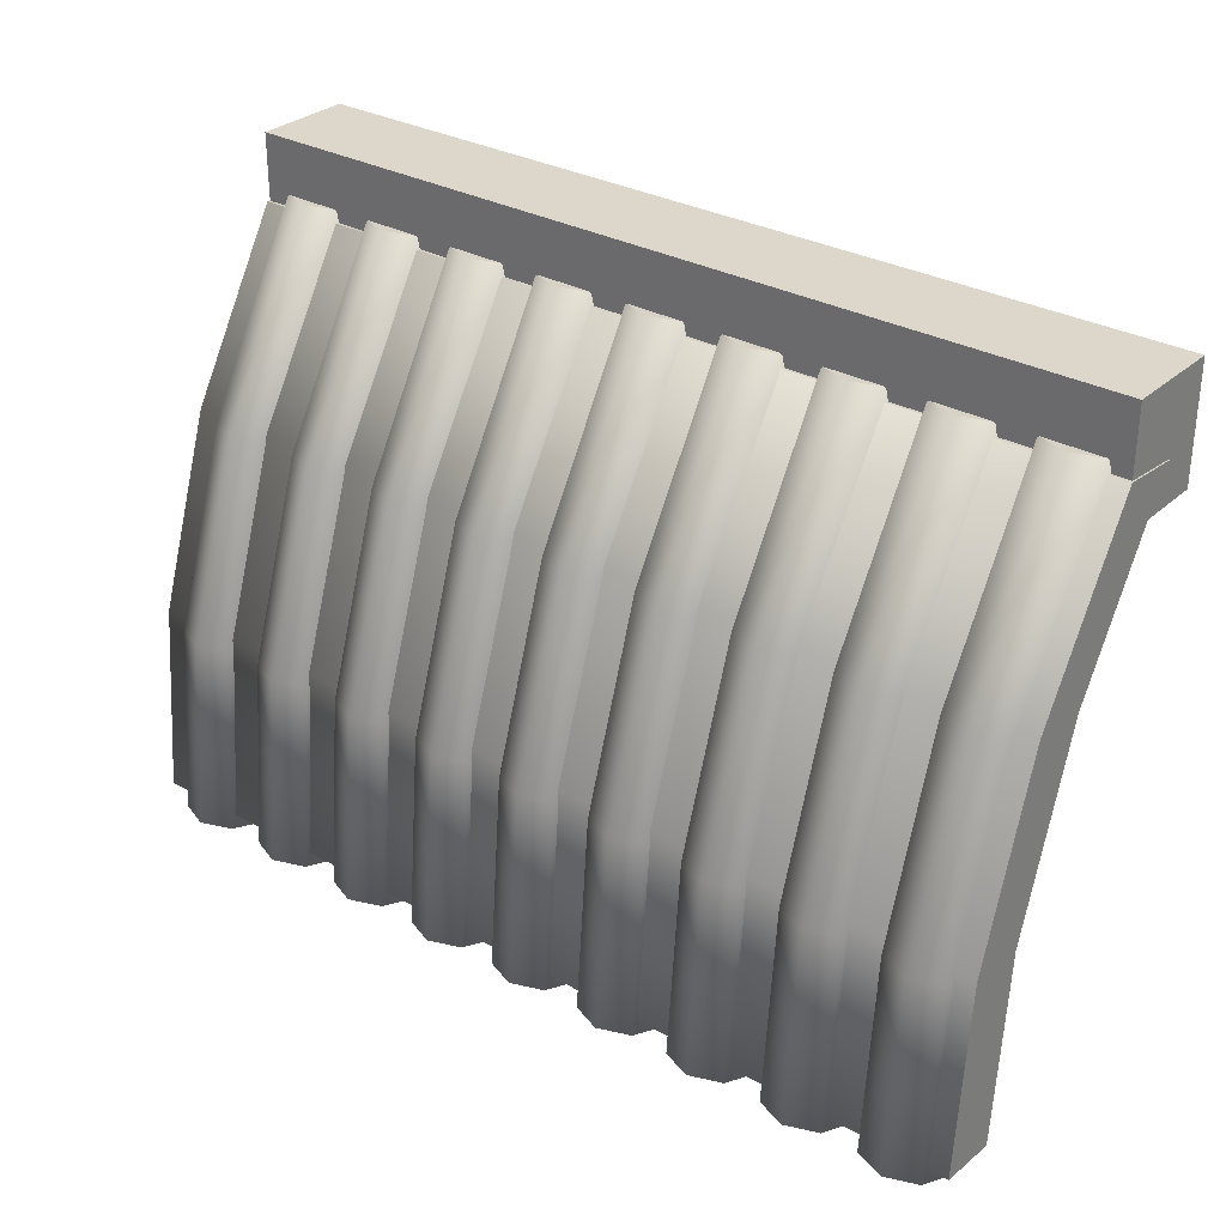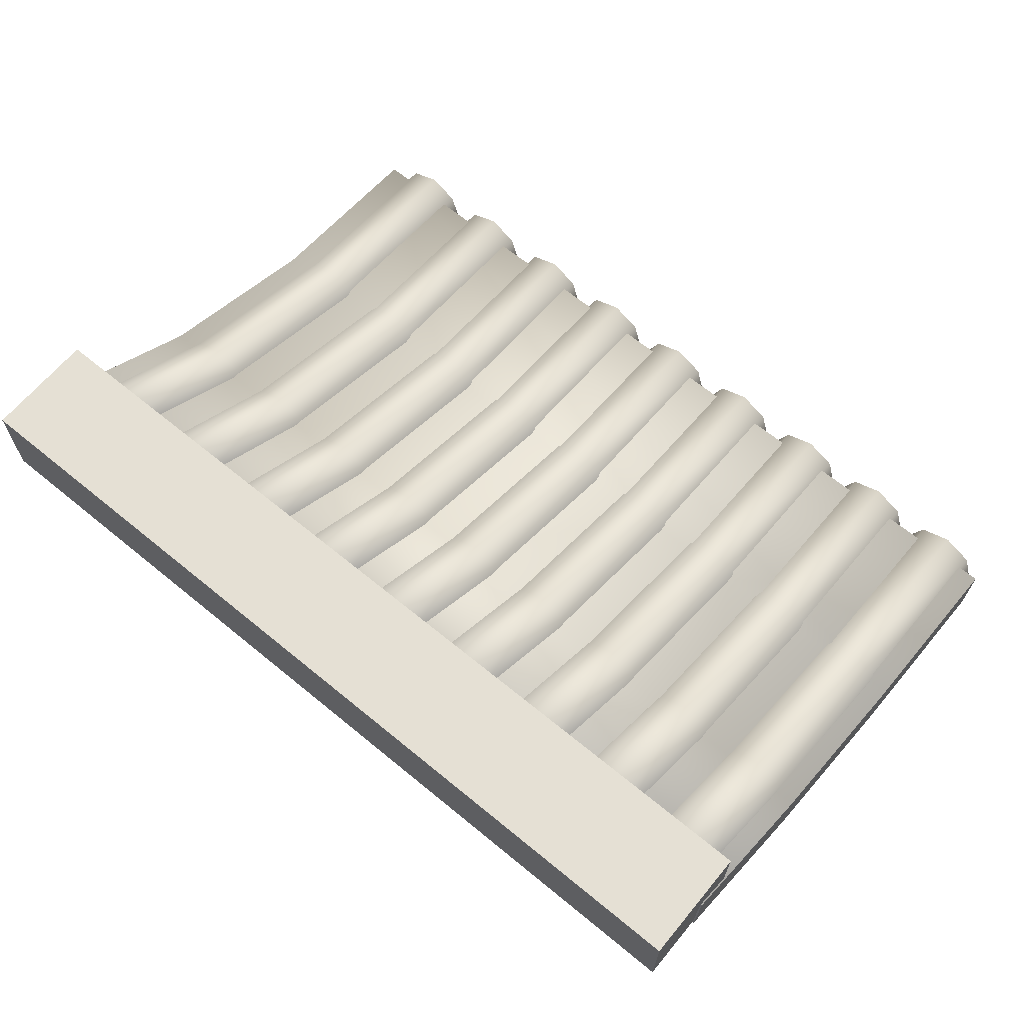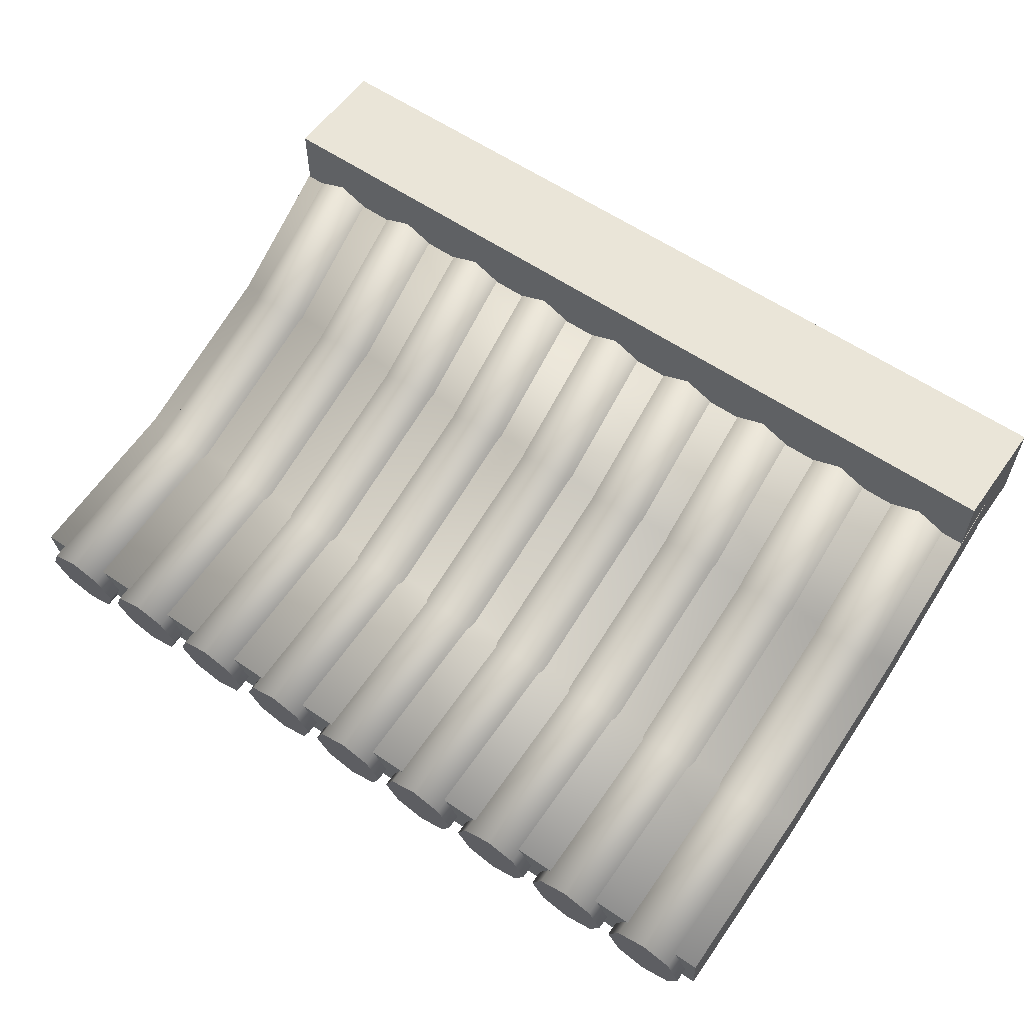
<metadata>
{"format":"obj","ext":"obj","renderer":"f3d","projection":"perspective","resolution":1024,"background":"white","views":[{"elev":30.7,"azim":38.5,"up":"+Z"},{"elev":65.2,"azim":39.6,"up":"+Y"},{"elev":58.8,"azim":-144.7,"up":"+Y"}]}
</metadata>
<code>
o Cylinder
v 0.8344 -0.2663 -0.6911
v 0.8344 0.1388 0.5263
v 0.7695 -0.2394 -0.6934
v 0.7695 0.1657 0.5239
v 0.7425 -0.1746 -0.6991
v 0.7425 0.2305 0.5182
v 0.7695 -0.1098 -0.7048
v 0.7695 0.2953 0.5125
v 0.8344 -0.083 -0.7072
v 0.8344 0.3221 0.5101
v 0.8994 -0.1098 -0.7048
v 0.8994 0.2953 0.5125
v 0.9263 -0.1746 -0.6991
v 0.9263 0.2305 0.5182
v 0.8994 -0.2394 -0.6934
v 0.8994 0.1657 0.5239
v 0.8344 -0.2305 -0.2853
v 0.8344 -0.09902 0.1205
v 0.7695 -0.07218 0.1182
v 0.7695 -0.2037 -0.2876
v 0.7425 -0.007376 0.1124
v 0.7425 -0.1389 -0.2933
v 0.7695 0.05743 0.1067
v 0.7695 -0.07407 -0.2991
v 0.8344 0.08427 0.1044
v 0.8344 -0.04722 -0.3014
v 0.8994 0.05743 0.1067
v 0.8994 -0.07407 -0.2991
v 0.9263 -0.007376 0.1124
v 0.9263 -0.1389 -0.2933
v 0.8994 -0.07218 0.1182
v 0.8994 -0.2037 -0.2876
f 6 12 8
f 11 13 7
f 6 4 16
f 4 2 16
f 16 14 6
f 14 12 6
f 12 10 8
f 15 1 3
f 3 5 15
f 5 7 13
f 15 5 13
f 7 9 11
f 2 19 18
f 4 21 19
f 6 23 21
f 8 25 23
f 25 12 27
f 27 14 29
f 29 16 31
f 31 2 18
f 15 17 1
f 32 18 17
f 30 15 13
f 30 31 32
f 28 13 11
f 28 29 30
f 26 11 9
f 26 27 28
f 24 9 7
f 23 26 24
f 22 7 5
f 21 24 22
f 20 5 3
f 19 22 20
f 17 3 1
f 18 20 17
f 2 4 19
f 4 6 21
f 6 8 23
f 8 10 25
f 25 10 12
f 27 12 14
f 29 14 16
f 31 16 2
f 15 32 17
f 32 31 18
f 30 32 15
f 30 29 31
f 28 30 13
f 28 27 29
f 26 28 11
f 26 25 27
f 24 26 9
f 23 25 26
f 22 24 7
f 21 23 24
f 20 22 5
f 19 21 22
f 17 20 3
f 18 19 20
o Cube.001
v 0.9413 0.1639 0.3998
v 0.9413 0.3697 0.3998
v 0.9413 0.1639 0.6386
v 0.9413 0.3697 0.6386
v -0.9413 0.1639 0.3998
v -0.9413 0.3697 0.3998
v -0.9413 0.1639 0.6386
v -0.9413 0.3697 0.6386
v -0.9423 0.2809 0.4889
v -0.9423 0.1578 0.4997
v -0.9423 -0.1053 -0.6746
v -0.9423 -0.2284 -0.6639
v 0.9443 0.2809 0.4889
v 0.9443 0.1578 0.4997
v 0.9443 -0.1053 -0.6746
v 0.9443 -0.2284 -0.6639
v 0.9443 -0.06107 0.1353
v 0.9443 -0.1935 -0.2643
v -0.9423 0.06206 0.1245
v -0.9423 -0.07034 -0.2751
v 0.9443 -0.07034 -0.2751
v 0.9443 0.06206 0.1245
v -0.9423 -0.1935 -0.2643
v -0.9423 -0.06107 0.1353
f 34 35 33
f 36 39 35
f 40 37 39
f 38 33 37
f 39 33 35
f 36 38 40
f 43 48 44
f 54 46 49
f 55 43 44
f 45 42 46
f 42 51 56
f 56 52 55
f 47 50 48
f 53 49 50
f 34 36 35
f 36 40 39
f 40 38 37
f 38 34 33
f 39 37 33
f 36 34 38
f 43 47 48
f 54 45 46
f 55 52 43
f 45 41 42
f 42 41 51
f 56 51 52
f 47 53 50
f 53 54 49
f 53 43 52
f 55 48 50
f 42 49 46
f 56 50 49
f 45 51 41
f 51 53 52
f 53 47 43
f 55 44 48
f 42 56 49
f 56 55 50
f 45 54 51
f 51 54 53
o Cylinder.002_Cylinder.004
v 0.2119 -0.2663 -0.6911
v 0.2119 0.1388 0.5263
v 0.147 -0.2394 -0.6934
v 0.147 0.1657 0.5239
v 0.1201 -0.1746 -0.6991
v 0.1201 0.2305 0.5182
v 0.147 -0.1098 -0.7048
v 0.147 0.2953 0.5125
v 0.2119 -0.083 -0.7072
v 0.2119 0.3221 0.5101
v 0.2769 -0.1098 -0.7048
v 0.2769 0.2953 0.5125
v 0.3038 -0.1746 -0.6991
v 0.3038 0.2305 0.5182
v 0.2769 -0.2394 -0.6934
v 0.2769 0.1657 0.5239
v 0.2119 -0.2305 -0.2853
v 0.2119 -0.09902 0.1205
v 0.147 -0.07218 0.1182
v 0.147 -0.2037 -0.2876
v 0.1201 -0.007376 0.1124
v 0.1201 -0.1389 -0.2933
v 0.147 0.05743 0.1067
v 0.147 -0.07407 -0.2991
v 0.2119 0.08427 0.1044
v 0.2119 -0.04722 -0.3014
v 0.2769 0.05743 0.1067
v 0.2769 -0.07407 -0.2991
v 0.3038 -0.007376 0.1124
v 0.3038 -0.1389 -0.2933
v 0.2769 -0.07218 0.1182
v 0.2769 -0.2037 -0.2876
v 0.004023 -0.2663 -0.6911
v 0.004023 0.1388 0.5263
v -0.06095 -0.2394 -0.6934
v -0.06095 0.1657 0.5239
v -0.08787 -0.1746 -0.6991
v -0.08787 0.2305 0.5182
v -0.06095 -0.1098 -0.7048
v -0.06095 0.2953 0.5125
v 0.004023 -0.083 -0.7072
v 0.004023 0.3221 0.5101
v 0.069 -0.1098 -0.7048
v 0.069 0.2953 0.5125
v 0.09591 -0.1746 -0.6991
v 0.09591 0.2305 0.5182
v 0.069 -0.2394 -0.6934
v 0.069 0.1657 0.5239
v 0.004023 -0.2305 -0.2853
v 0.004023 -0.09902 0.1205
v -0.06095 -0.07218 0.1182
v -0.06095 -0.2037 -0.2876
v -0.08787 -0.007376 0.1124
v -0.08787 -0.1389 -0.2933
v -0.06095 0.05743 0.1067
v -0.06095 -0.07407 -0.2991
v 0.004023 0.08427 0.1044
v 0.004023 -0.04722 -0.3014
v 0.069 0.05743 0.1067
v 0.069 -0.07407 -0.2991
v 0.09591 -0.007376 0.1124
v 0.09591 -0.1389 -0.2933
v 0.069 -0.07218 0.1182
v 0.069 -0.2037 -0.2876
v 0.6283 -0.2663 -0.6911
v 0.6283 0.1388 0.5263
v 0.5633 -0.2394 -0.6934
v 0.5633 0.1657 0.5239
v 0.5364 -0.1746 -0.6991
v 0.5364 0.2305 0.5182
v 0.5633 -0.1098 -0.7048
v 0.5633 0.2953 0.5125
v 0.6283 -0.083 -0.7072
v 0.6283 0.3221 0.5101
v 0.6932 -0.1098 -0.7048
v 0.6932 0.2953 0.5125
v 0.7202 -0.1746 -0.6991
v 0.7202 0.2305 0.5182
v 0.6932 -0.2394 -0.6934
v 0.6932 0.1657 0.5239
v 0.6283 -0.2305 -0.2853
v 0.6283 -0.09902 0.1205
v 0.5633 -0.07218 0.1182
v 0.5633 -0.2037 -0.2876
v 0.5364 -0.007376 0.1124
v 0.5364 -0.1389 -0.2933
v 0.5633 0.05743 0.1067
v 0.5633 -0.07407 -0.2991
v 0.6283 0.08427 0.1044
v 0.6283 -0.04722 -0.3014
v 0.6932 0.05743 0.1067
v 0.6932 -0.07407 -0.2991
v 0.7202 -0.007376 0.1124
v 0.7202 -0.1389 -0.2933
v 0.6932 -0.07218 0.1182
v 0.6932 -0.2037 -0.2876
v 0.4203 -0.2663 -0.6911
v 0.4203 0.1388 0.5263
v 0.3554 -0.2394 -0.6934
v 0.3554 0.1657 0.5239
v 0.3285 -0.1746 -0.6991
v 0.3285 0.2305 0.5182
v 0.3554 -0.1098 -0.7048
v 0.3554 0.2953 0.5125
v 0.4203 -0.083 -0.7072
v 0.4203 0.3221 0.5101
v 0.4853 -0.1098 -0.7048
v 0.4853 0.2953 0.5125
v 0.5122 -0.1746 -0.6991
v 0.5122 0.2305 0.5182
v 0.4853 -0.2394 -0.6934
v 0.4853 0.1657 0.5239
v 0.4203 -0.2305 -0.2853
v 0.4203 -0.09902 0.1205
v 0.3554 -0.07218 0.1182
v 0.3554 -0.2037 -0.2876
v 0.3285 -0.007376 0.1124
v 0.3285 -0.1389 -0.2933
v 0.3554 0.05743 0.1067
v 0.3554 -0.07407 -0.2991
v 0.4203 0.08427 0.1044
v 0.4203 -0.04722 -0.3014
v 0.4853 0.05743 0.1067
v 0.4853 -0.07407 -0.2991
v 0.5122 -0.007376 0.1124
v 0.5122 -0.1389 -0.2933
v 0.4853 -0.07218 0.1182
v 0.4853 -0.2037 -0.2876
f 64 62 70
f 67 69 63
f 94 100 96
f 99 101 95
f 128 126 134
f 131 133 127
f 158 164 160
f 163 165 159
f 62 60 72
f 60 58 72
f 72 70 62
f 70 68 64
f 68 66 64
f 71 57 59
f 59 61 71
f 61 63 69
f 71 61 69
f 63 65 67
f 94 92 104
f 92 90 104
f 104 102 94
f 102 100 94
f 100 98 96
f 103 89 91
f 91 93 103
f 93 95 101
f 103 93 101
f 95 97 99
f 126 124 136
f 124 122 136
f 136 134 126
f 134 132 128
f 132 130 128
f 135 121 123
f 123 125 135
f 125 127 133
f 135 125 133
f 127 129 131
f 158 156 168
f 156 154 168
f 168 166 158
f 166 164 158
f 164 162 160
f 167 153 155
f 155 157 167
f 157 159 165
f 167 157 165
f 159 161 163
f 58 75 74
f 60 77 75
f 62 79 77
f 64 81 79
f 81 68 83
f 83 70 85
f 85 72 87
f 87 58 74
f 88 57 71
f 88 74 73
f 86 71 69
f 86 87 88
f 84 69 67
f 84 85 86
f 82 67 65
f 82 83 84
f 80 65 63
f 79 82 80
f 78 63 61
f 77 80 78
f 76 61 59
f 75 78 76
f 73 59 57
f 74 76 73
f 90 107 106
f 92 109 107
f 94 111 109
f 96 113 111
f 113 100 115
f 115 102 117
f 117 104 119
f 119 90 106
f 103 105 89
f 120 106 105
f 118 103 101
f 118 119 120
f 116 101 99
f 116 117 118
f 114 99 97
f 114 115 116
f 112 97 95
f 111 114 112
f 93 112 95
f 109 112 110
f 91 110 93
f 107 110 108
f 105 91 89
f 106 108 105
f 122 139 138
f 124 141 139
f 126 143 141
f 128 145 143
f 145 132 147
f 147 134 149
f 149 136 151
f 151 122 138
f 135 137 121
f 152 138 137
f 150 135 133
f 150 151 152
f 148 133 131
f 148 149 150
f 129 148 131
f 146 147 148
f 144 129 127
f 143 146 144
f 142 127 125
f 141 144 142
f 140 125 123
f 139 142 140
f 137 123 121
f 138 140 137
f 154 171 170
f 156 173 171
f 158 175 173
f 160 177 175
f 177 164 179
f 179 166 181
f 181 168 183
f 183 154 170
f 184 153 167
f 184 170 169
f 182 167 165
f 182 183 184
f 180 165 163
f 180 181 182
f 178 163 161
f 178 179 180
f 176 161 159
f 175 178 176
f 174 159 157
f 173 176 174
f 172 157 155
f 171 174 172
f 169 155 153
f 170 172 169
f 58 60 75
f 60 62 77
f 62 64 79
f 64 66 81
f 81 66 68
f 83 68 70
f 85 70 72
f 87 72 58
f 88 73 57
f 88 87 74
f 86 88 71
f 86 85 87
f 84 86 69
f 84 83 85
f 82 84 67
f 82 81 83
f 80 82 65
f 79 81 82
f 78 80 63
f 77 79 80
f 76 78 61
f 75 77 78
f 73 76 59
f 74 75 76
f 90 92 107
f 92 94 109
f 94 96 111
f 96 98 113
f 113 98 100
f 115 100 102
f 117 102 104
f 119 104 90
f 103 120 105
f 120 119 106
f 118 120 103
f 118 117 119
f 116 118 101
f 116 115 117
f 114 116 99
f 114 113 115
f 112 114 97
f 111 113 114
f 93 110 112
f 109 111 112
f 91 108 110
f 107 109 110
f 105 108 91
f 106 107 108
f 122 124 139
f 124 126 141
f 126 128 143
f 128 130 145
f 145 130 132
f 147 132 134
f 149 134 136
f 151 136 122
f 135 152 137
f 152 151 138
f 150 152 135
f 150 149 151
f 148 150 133
f 148 147 149
f 129 146 148
f 146 145 147
f 144 146 129
f 143 145 146
f 142 144 127
f 141 143 144
f 140 142 125
f 139 141 142
f 137 140 123
f 138 139 140
f 154 156 171
f 156 158 173
f 158 160 175
f 160 162 177
f 177 162 164
f 179 164 166
f 181 166 168
f 183 168 154
f 184 169 153
f 184 183 170
f 182 184 167
f 182 181 183
f 180 182 165
f 180 179 181
f 178 180 163
f 178 177 179
f 176 178 161
f 175 177 178
f 174 176 159
f 173 175 176
f 172 174 157
f 171 173 174
f 169 172 155
f 170 171 172
o Cylinder.001_Cylinder.006
v -0.6182 -0.2663 -0.6911
v -0.6182 0.1388 0.5263
v -0.6831 -0.2394 -0.6934
v -0.6831 0.1657 0.5239
v -0.71 -0.1746 -0.6991
v -0.71 0.2305 0.5182
v -0.6831 -0.1098 -0.7048
v -0.6831 0.2953 0.5125
v -0.6182 -0.083 -0.7072
v -0.6182 0.3221 0.5101
v -0.5532 -0.1098 -0.7048
v -0.5532 0.2953 0.5125
v -0.5263 -0.1746 -0.6991
v -0.5263 0.2305 0.5182
v -0.5532 -0.2394 -0.6934
v -0.5532 0.1657 0.5239
v -0.6182 -0.2305 -0.2853
v -0.6182 -0.09902 0.1205
v -0.6831 -0.07218 0.1182
v -0.6831 -0.2037 -0.2876
v -0.71 -0.007376 0.1124
v -0.71 -0.1389 -0.2933
v -0.6831 0.05743 0.1067
v -0.6831 -0.07407 -0.2991
v -0.6182 0.08427 0.1044
v -0.6182 -0.04722 -0.3014
v -0.5532 0.05743 0.1067
v -0.5532 -0.07407 -0.2991
v -0.5263 -0.007376 0.1124
v -0.5263 -0.1389 -0.2933
v -0.5532 -0.07218 0.1182
v -0.5532 -0.2037 -0.2876
v -0.8261 -0.2663 -0.6911
v -0.8261 0.1388 0.5263
v -0.8911 -0.2394 -0.6934
v -0.8911 0.1657 0.5239
v -0.918 -0.1746 -0.6991
v -0.918 0.2305 0.5182
v -0.8911 -0.1098 -0.7048
v -0.8911 0.2953 0.5125
v -0.8261 -0.083 -0.7072
v -0.8261 0.3221 0.5101
v -0.7611 -0.1098 -0.7048
v -0.7611 0.2953 0.5125
v -0.7342 -0.1746 -0.6991
v -0.7342 0.2305 0.5182
v -0.7611 -0.2394 -0.6934
v -0.7611 0.1657 0.5239
v -0.8261 -0.2305 -0.2853
v -0.8261 -0.09902 0.1205
v -0.8911 -0.07218 0.1182
v -0.8911 -0.2037 -0.2876
v -0.918 -0.007376 0.1124
v -0.918 -0.1389 -0.2933
v -0.8911 0.05743 0.1067
v -0.8911 -0.07407 -0.2991
v -0.8261 0.08427 0.1044
v -0.8261 -0.04722 -0.3014
v -0.7611 0.05743 0.1067
v -0.7611 -0.07407 -0.2991
v -0.7342 -0.007376 0.1124
v -0.7342 -0.1389 -0.2933
v -0.7611 -0.07218 0.1182
v -0.7611 -0.2037 -0.2876
v -0.2018 -0.2663 -0.6911
v -0.2018 0.1388 0.5263
v -0.2668 -0.2394 -0.6934
v -0.2668 0.1657 0.5239
v -0.2937 -0.1746 -0.6991
v -0.2937 0.2305 0.5182
v -0.2668 -0.1098 -0.7048
v -0.2668 0.2953 0.5125
v -0.2018 -0.083 -0.7072
v -0.2018 0.3221 0.5101
v -0.1369 -0.1098 -0.7048
v -0.1369 0.2953 0.5125
v -0.1099 -0.1746 -0.6991
v -0.1099 0.2305 0.5182
v -0.1369 -0.2394 -0.6934
v -0.1369 0.1657 0.5239
v -0.2018 -0.2305 -0.2853
v -0.2018 -0.09902 0.1205
v -0.2668 -0.07218 0.1182
v -0.2668 -0.2037 -0.2876
v -0.2937 -0.007376 0.1124
v -0.2937 -0.1389 -0.2933
v -0.2668 0.05743 0.1067
v -0.2668 -0.07407 -0.2991
v -0.2018 0.08427 0.1044
v -0.2018 -0.04722 -0.3014
v -0.1369 0.05743 0.1067
v -0.1369 -0.07407 -0.2991
v -0.1099 -0.007376 0.1124
v -0.1099 -0.1389 -0.2933
v -0.1369 -0.07218 0.1182
v -0.1369 -0.2037 -0.2876
v -0.4098 -0.2663 -0.6911
v -0.4098 0.1388 0.5263
v -0.4747 -0.2394 -0.6934
v -0.4747 0.1657 0.5239
v -0.5017 -0.1746 -0.6991
v -0.5017 0.2305 0.5182
v -0.4747 -0.1098 -0.7048
v -0.4747 0.2953 0.5125
v -0.4098 -0.083 -0.7072
v -0.4098 0.3221 0.5101
v -0.3448 -0.1098 -0.7048
v -0.3448 0.2953 0.5125
v -0.3179 -0.1746 -0.6991
v -0.3179 0.2305 0.5182
v -0.3448 -0.2394 -0.6934
v -0.3448 0.1657 0.5239
v -0.4098 -0.2305 -0.2853
v -0.4098 -0.09902 0.1205
v -0.4747 -0.07218 0.1182
v -0.4747 -0.2037 -0.2876
v -0.5017 -0.007376 0.1124
v -0.5017 -0.1389 -0.2933
v -0.4747 0.05743 0.1067
v -0.4747 -0.07407 -0.2991
v -0.4098 0.08427 0.1044
v -0.4098 -0.04722 -0.3014
v -0.3448 0.05743 0.1067
v -0.3448 -0.07407 -0.2991
v -0.3179 -0.007376 0.1124
v -0.3179 -0.1389 -0.2933
v -0.3448 -0.07218 0.1182
v -0.3448 -0.2037 -0.2876
f 192 190 198
f 195 197 191
f 224 222 230
f 227 229 223
f 256 254 262
f 259 261 255
f 286 292 288
f 291 293 287
f 190 188 200
f 188 186 200
f 200 198 190
f 198 196 192
f 196 194 192
f 199 185 187
f 187 189 199
f 189 191 197
f 199 189 197
f 191 193 195
f 222 220 232
f 220 218 232
f 232 230 222
f 230 228 224
f 228 226 224
f 231 217 219
f 219 221 231
f 221 223 229
f 231 221 229
f 223 225 227
f 254 252 264
f 252 250 264
f 264 262 254
f 262 260 256
f 260 258 256
f 263 249 251
f 251 253 263
f 253 255 261
f 263 253 261
f 255 257 259
f 286 284 296
f 284 282 296
f 296 294 286
f 294 292 286
f 292 290 288
f 295 281 283
f 283 285 295
f 285 287 293
f 295 285 293
f 287 289 291
f 186 203 202
f 188 205 203
f 190 207 205
f 192 209 207
f 209 196 211
f 211 198 213
f 213 200 215
f 215 186 202
f 216 185 199
f 216 202 201
f 214 199 197
f 214 215 216
f 212 197 195
f 212 213 214
f 193 212 195
f 210 211 212
f 208 193 191
f 207 210 208
f 206 191 189
f 205 208 206
f 187 206 189
f 203 206 204
f 201 187 185
f 202 204 201
f 218 235 234
f 220 237 235
f 222 239 237
f 224 241 239
f 241 228 243
f 243 230 245
f 245 232 247
f 247 218 234
f 231 233 217
f 248 234 233
f 246 231 229
f 246 247 248
f 244 229 227
f 244 245 246
f 225 244 227
f 242 243 244
f 240 225 223
f 239 242 240
f 238 223 221
f 237 240 238
f 219 238 221
f 235 238 236
f 233 219 217
f 234 236 233
f 250 267 266
f 252 269 267
f 254 271 269
f 256 273 271
f 273 260 275
f 275 262 277
f 277 264 279
f 279 250 266
f 280 249 263
f 280 266 265
f 278 263 261
f 278 279 280
f 276 261 259
f 276 277 278
f 274 259 257
f 274 275 276
f 272 257 255
f 271 274 272
f 270 255 253
f 269 272 270
f 268 253 251
f 267 270 268
f 265 251 249
f 266 268 265
f 282 299 298
f 284 301 299
f 286 303 301
f 288 305 303
f 305 292 307
f 307 294 309
f 309 296 311
f 311 282 298
f 295 297 281
f 312 298 297
f 310 295 293
f 310 311 312
f 308 293 291
f 308 309 310
f 289 308 291
f 306 307 308
f 304 289 287
f 303 306 304
f 285 304 287
f 301 304 302
f 283 302 285
f 299 302 300
f 297 283 281
f 298 300 297
f 186 188 203
f 188 190 205
f 190 192 207
f 192 194 209
f 209 194 196
f 211 196 198
f 213 198 200
f 215 200 186
f 216 201 185
f 216 215 202
f 214 216 199
f 214 213 215
f 212 214 197
f 212 211 213
f 193 210 212
f 210 209 211
f 208 210 193
f 207 209 210
f 206 208 191
f 205 207 208
f 187 204 206
f 203 205 206
f 201 204 187
f 202 203 204
f 218 220 235
f 220 222 237
f 222 224 239
f 224 226 241
f 241 226 228
f 243 228 230
f 245 230 232
f 247 232 218
f 231 248 233
f 248 247 234
f 246 248 231
f 246 245 247
f 244 246 229
f 244 243 245
f 225 242 244
f 242 241 243
f 240 242 225
f 239 241 242
f 238 240 223
f 237 239 240
f 219 236 238
f 235 237 238
f 233 236 219
f 234 235 236
f 250 252 267
f 252 254 269
f 254 256 271
f 256 258 273
f 273 258 260
f 275 260 262
f 277 262 264
f 279 264 250
f 280 265 249
f 280 279 266
f 278 280 263
f 278 277 279
f 276 278 261
f 276 275 277
f 274 276 259
f 274 273 275
f 272 274 257
f 271 273 274
f 270 272 255
f 269 271 272
f 268 270 253
f 267 269 270
f 265 268 251
f 266 267 268
f 282 284 299
f 284 286 301
f 286 288 303
f 288 290 305
f 305 290 292
f 307 292 294
f 309 294 296
f 311 296 282
f 295 312 297
f 312 311 298
f 310 312 295
f 310 309 311
f 308 310 293
f 308 307 309
f 289 306 308
f 306 305 307
f 304 306 289
f 303 305 306
f 285 302 304
f 301 303 304
f 283 300 302
f 299 301 302
f 297 300 283
f 298 299 300

</code>
